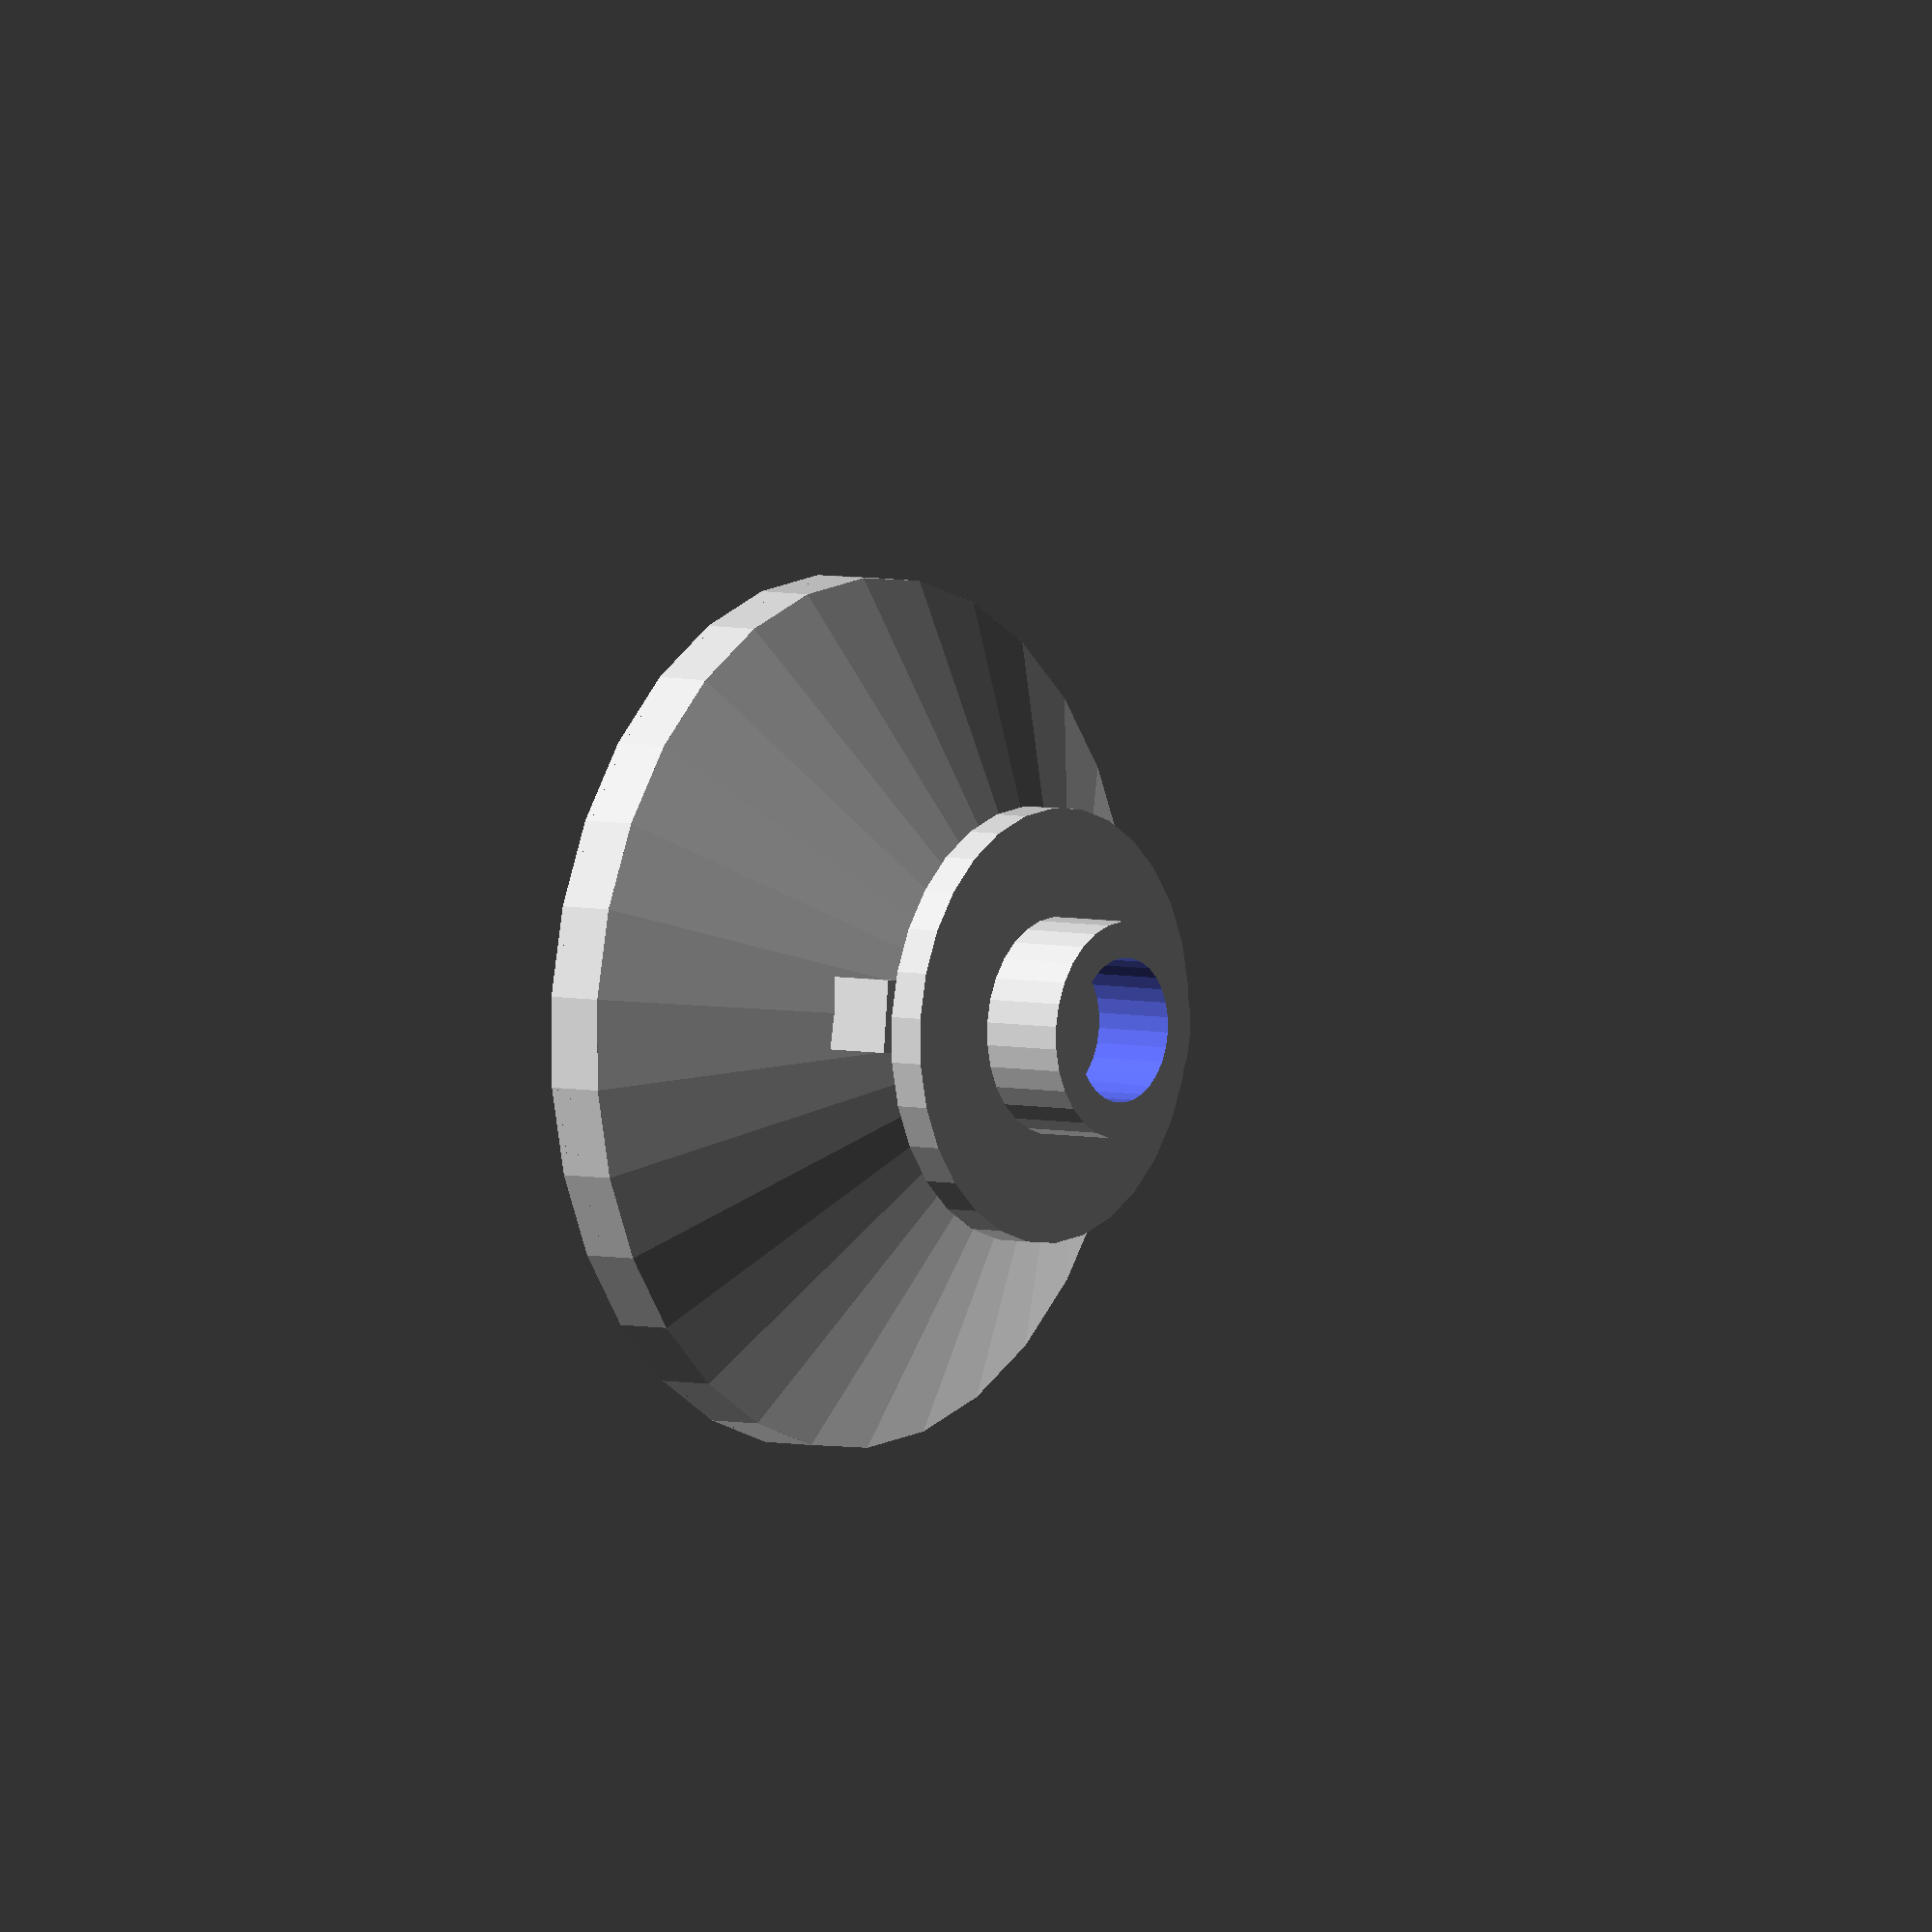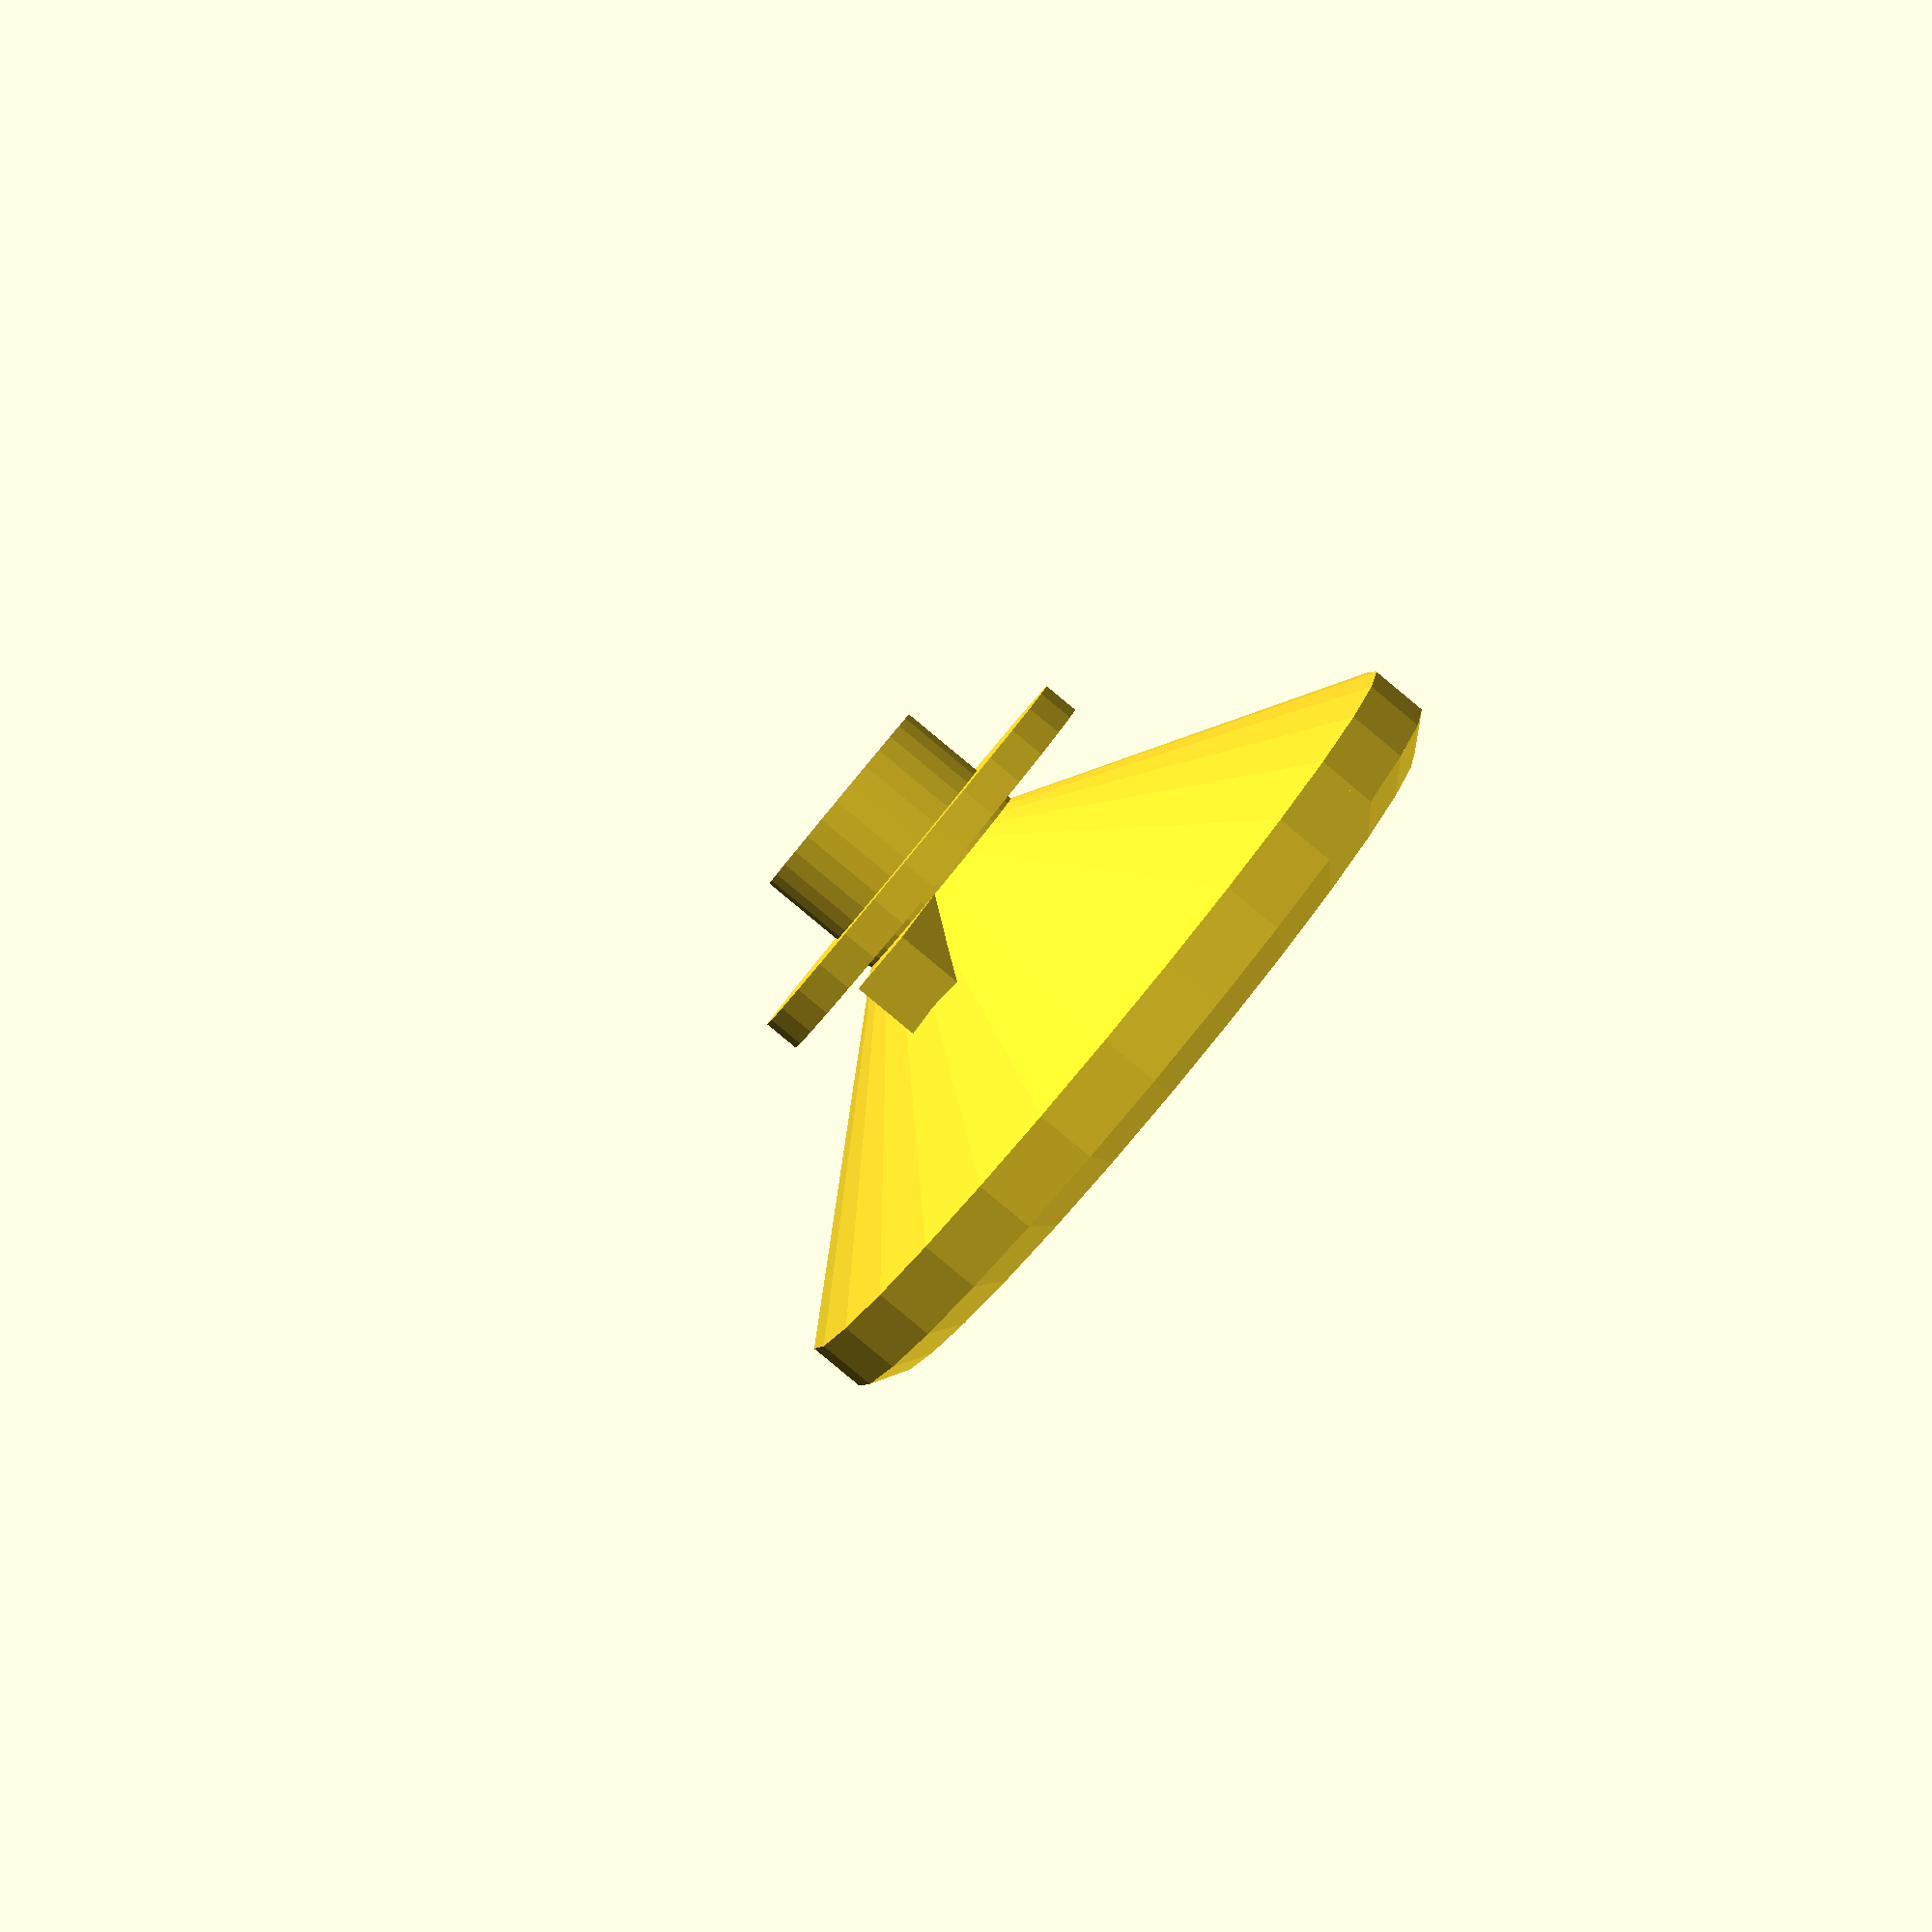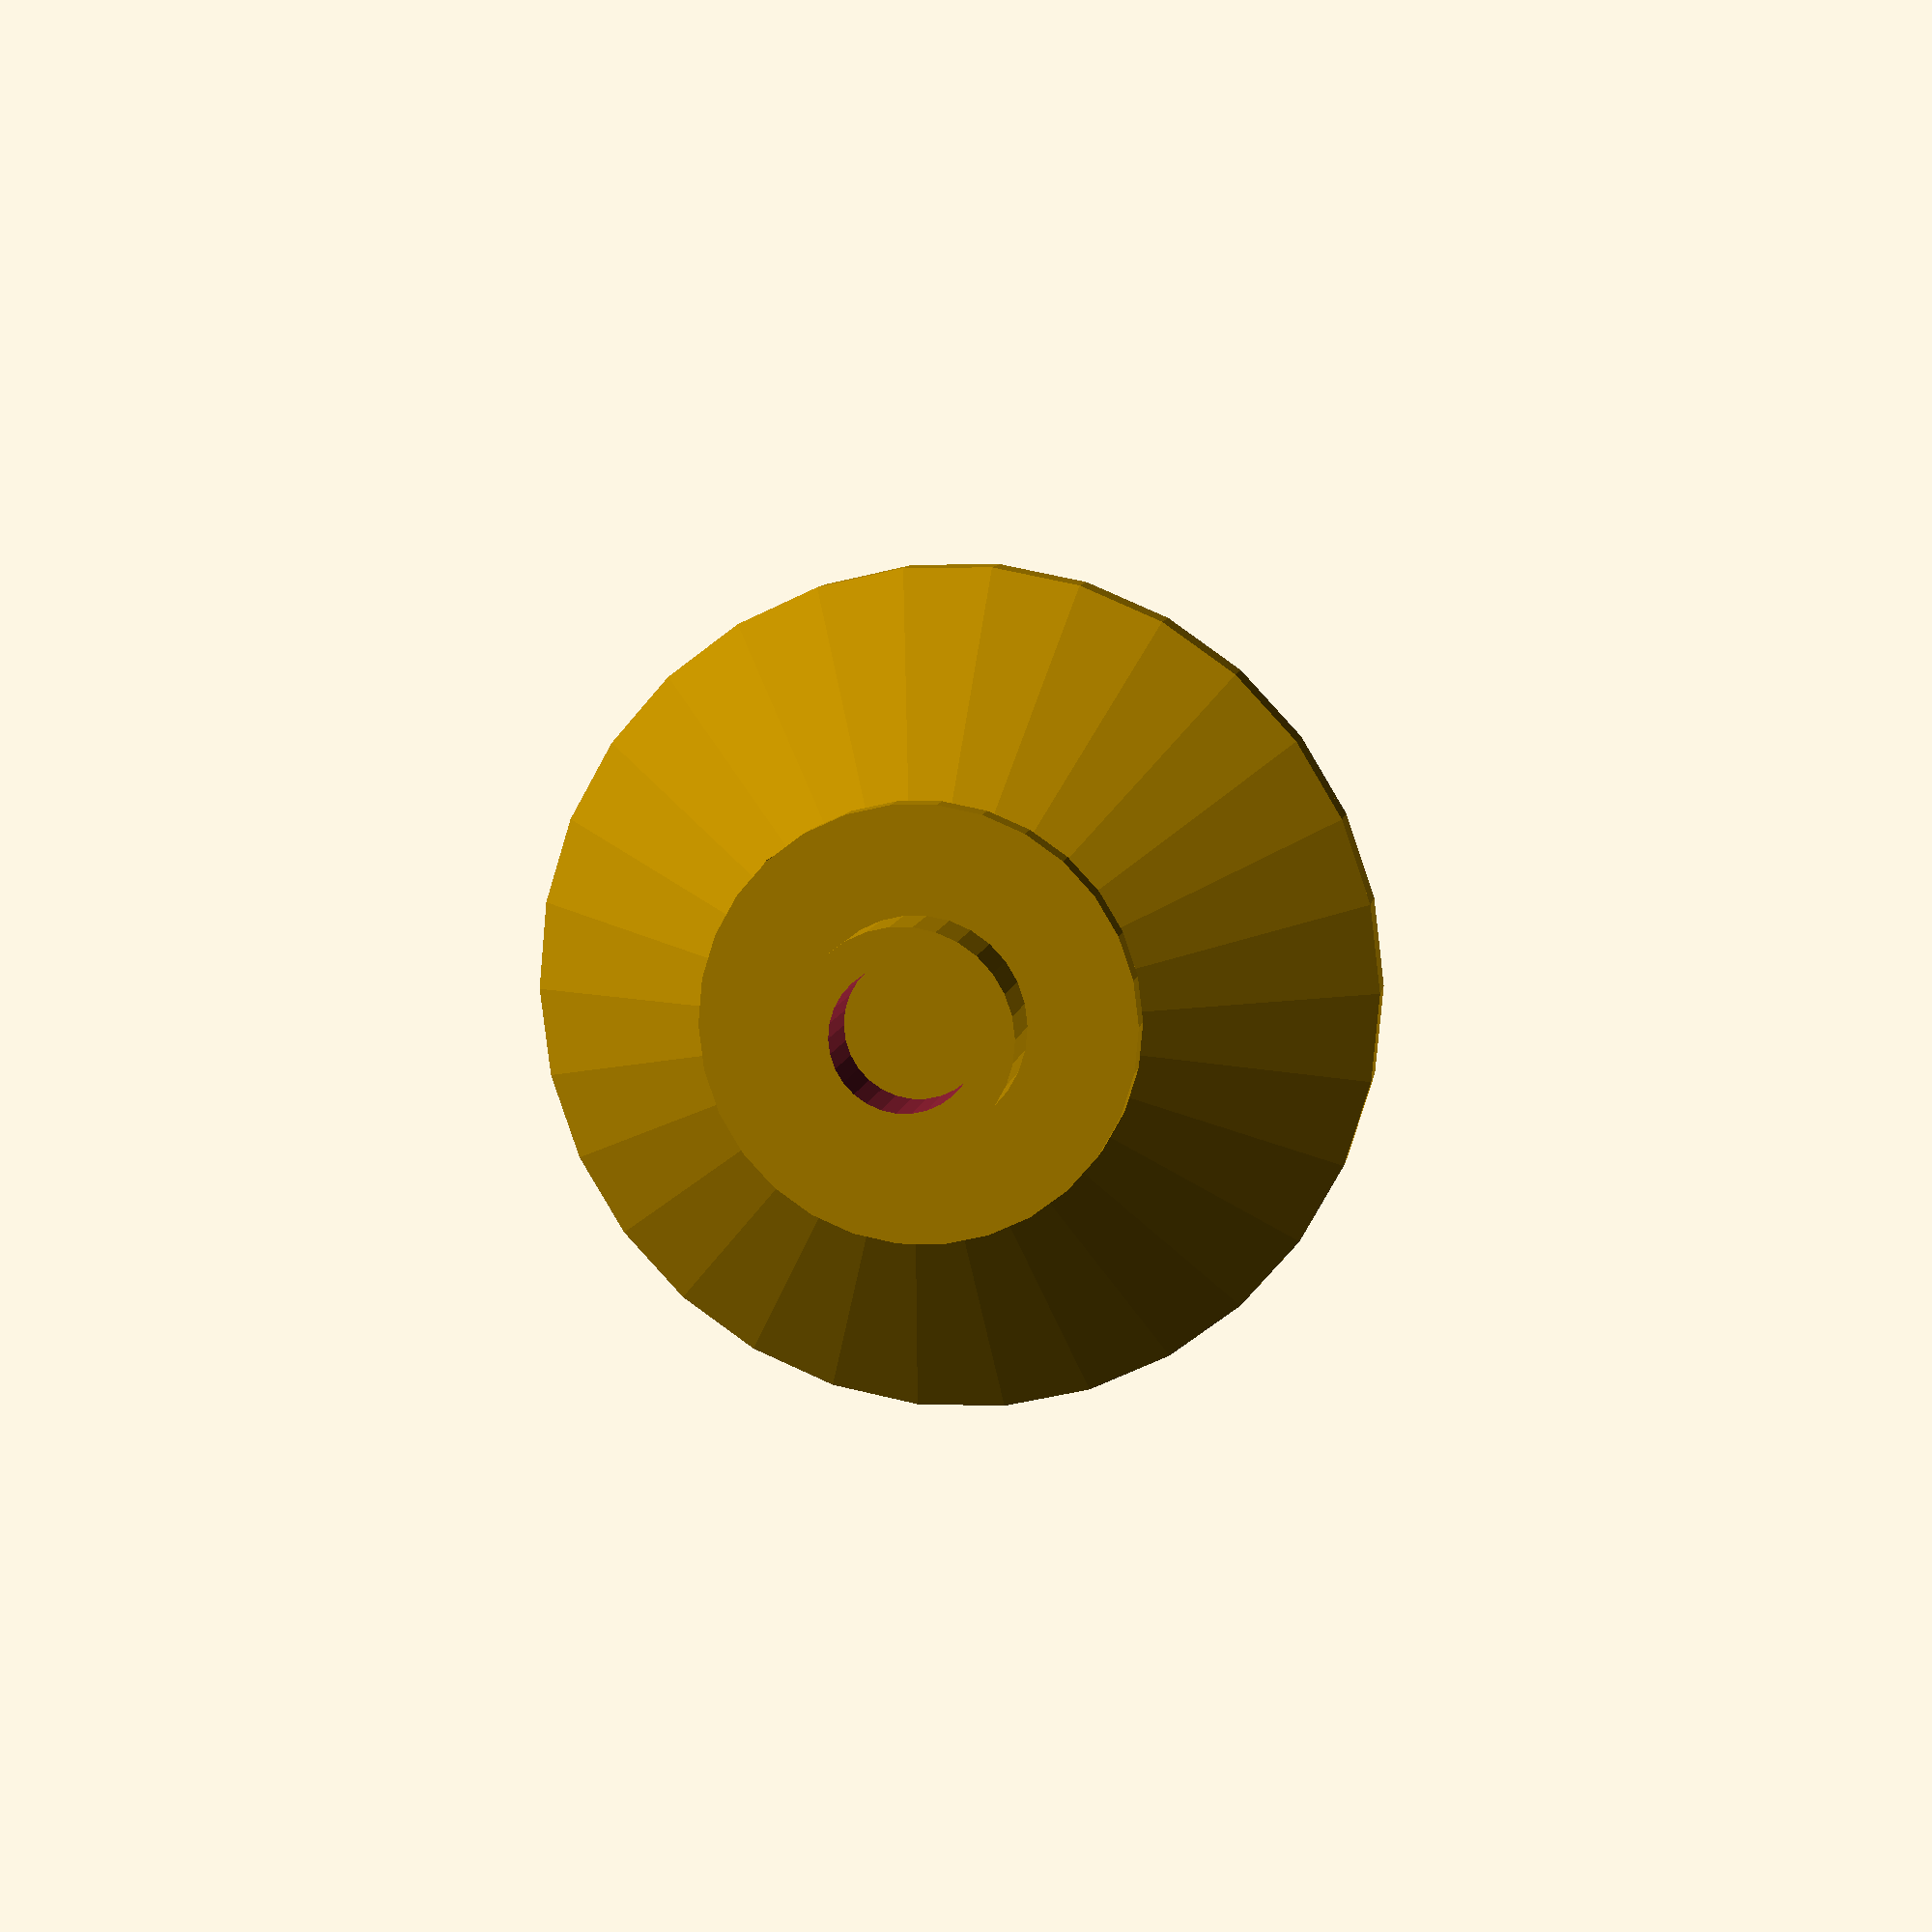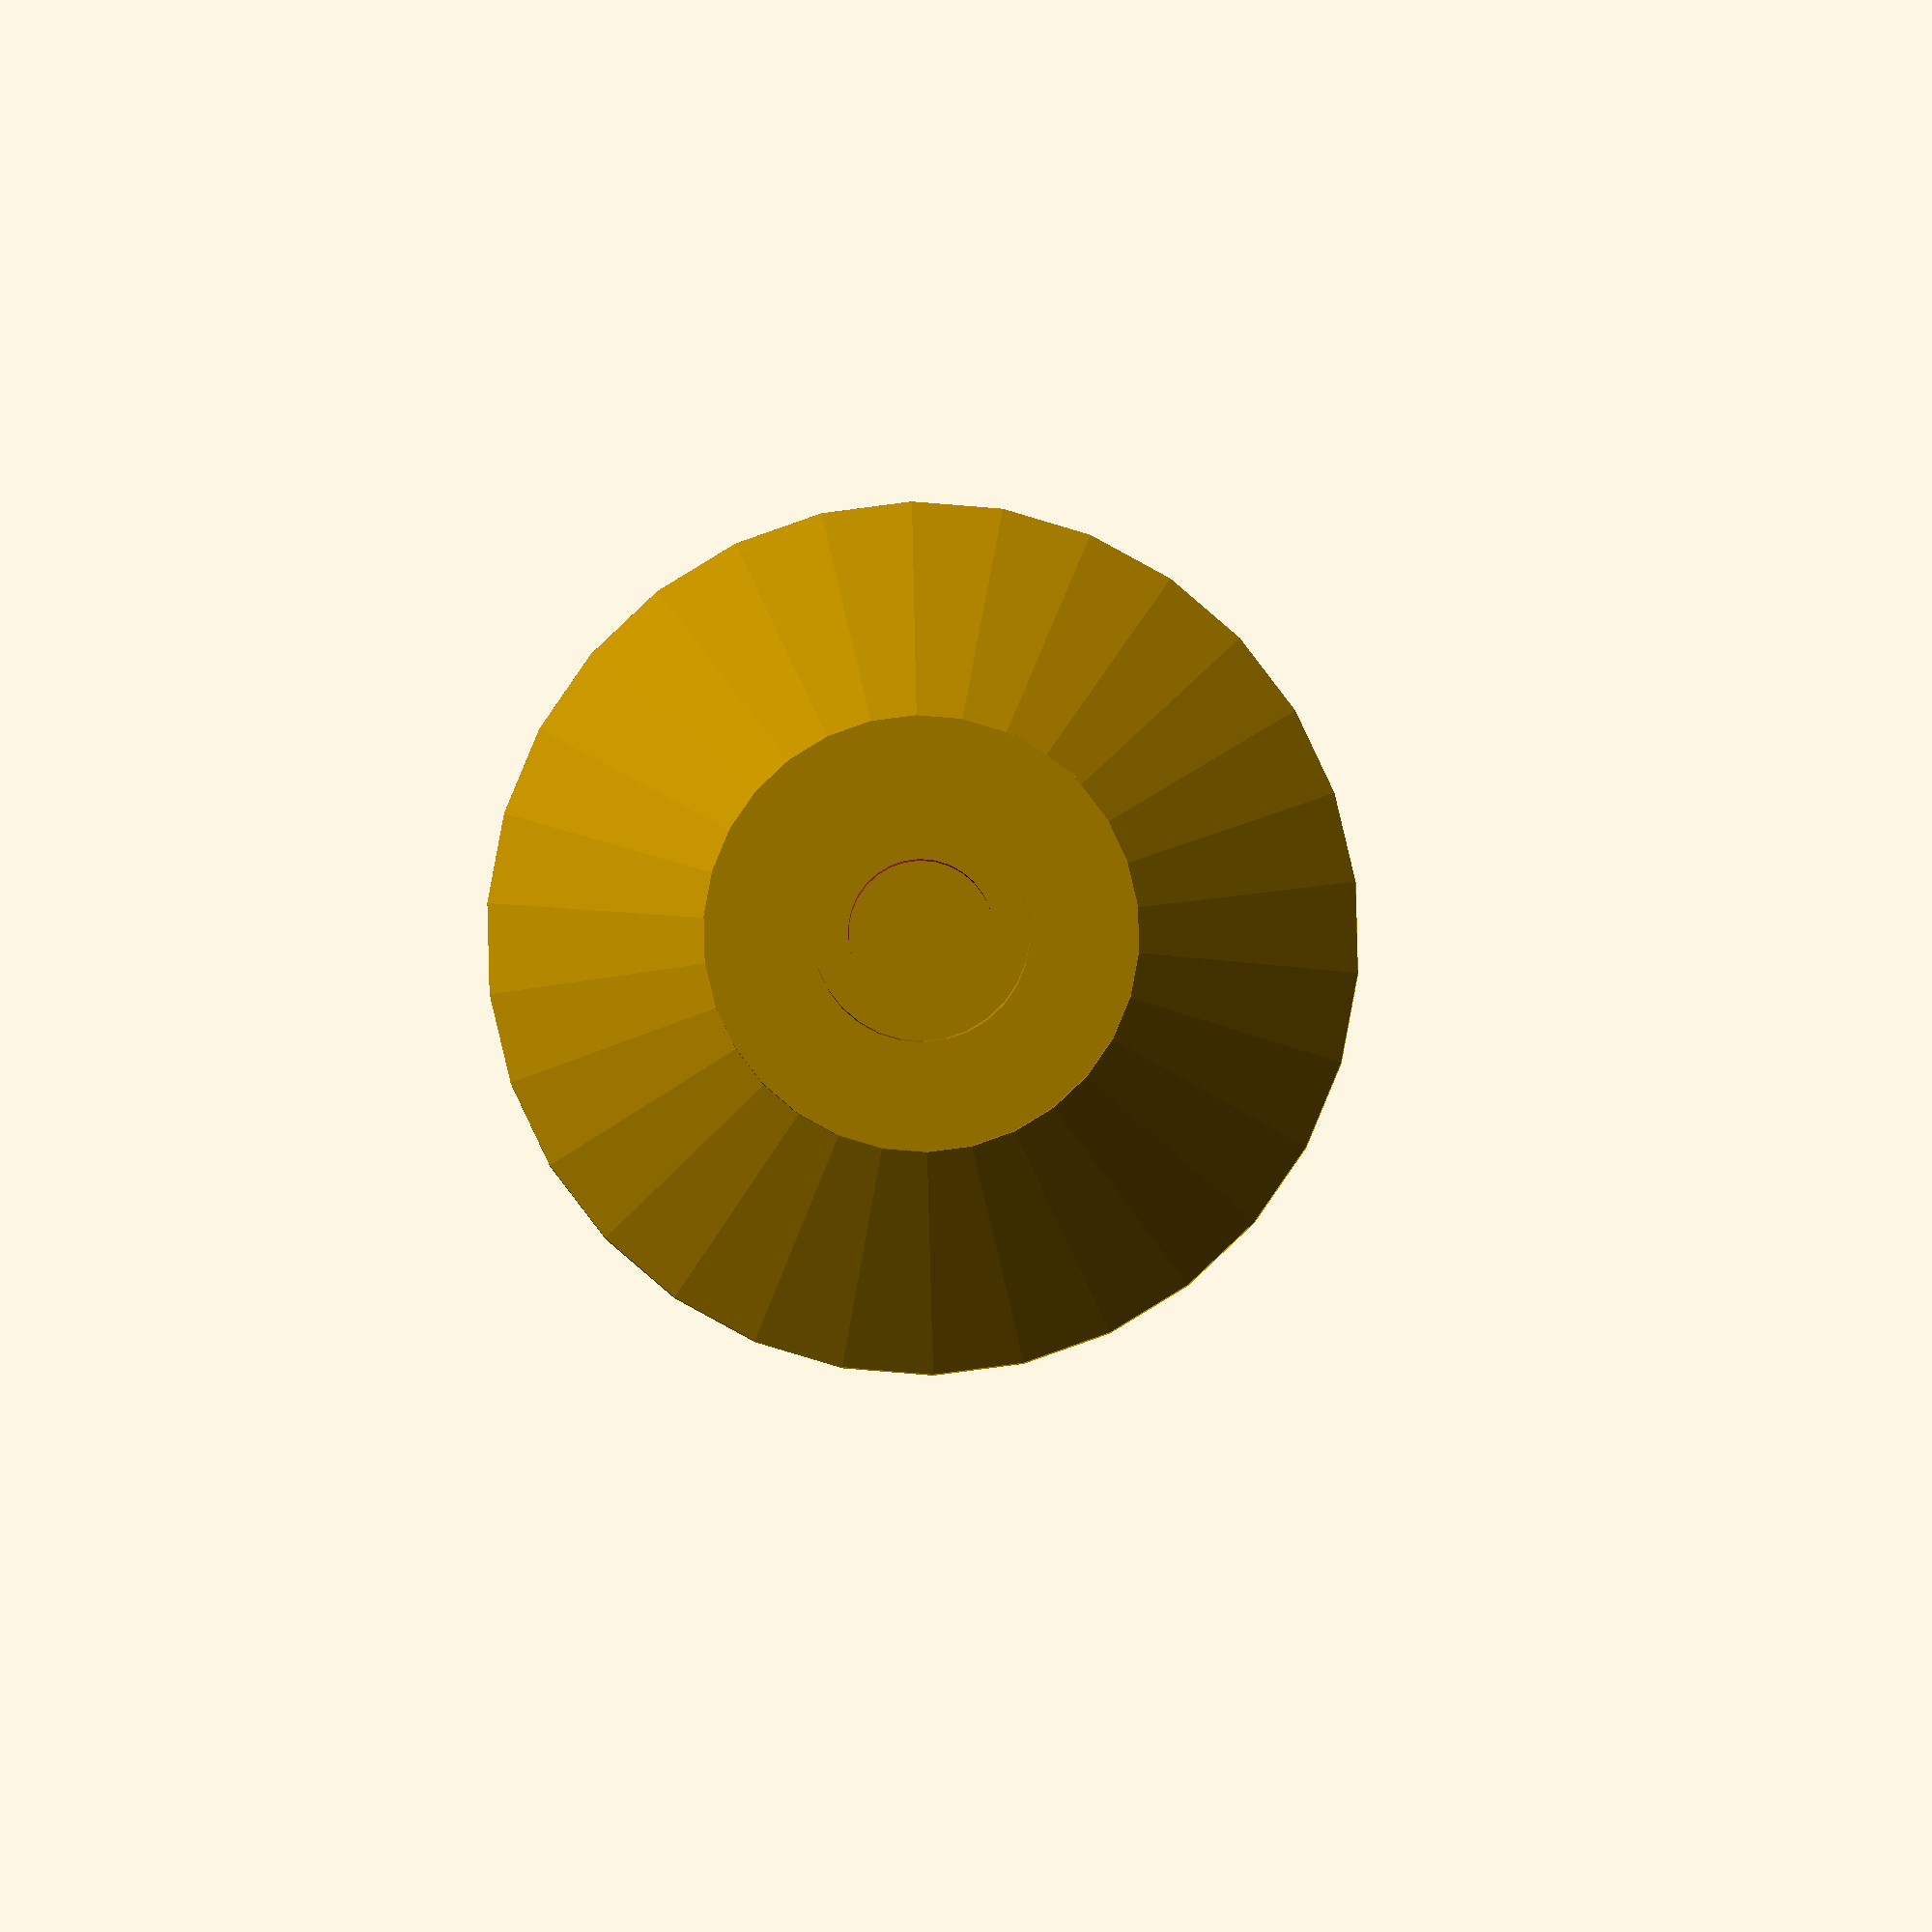
<openscad>
/*
 * openSCAD for a Pluviometer or rain gauge
 *
 * This file is not for standalone use - it's included in to another
 * openSCAN file for including in to another model.
 *
 * Copyright 2015 Peter T Mount
 * 
 * Licensed under the Apache License, Version 2.0 (the "License");
 * you may not use this file except in compliance with the License.
 * You may obtain a copy of the License at
 * 
 * http://www.apache.org/licenses/LICENSE-2.0
 * 
 * Unless required by applicable law or agreed to in writing, software
 * distributed under the License is distributed on an "AS IS" BASIS,
 * WITHOUT WARRANTIES OR CONDITIONS OF ANY KIND, either express or implied.
 * See the License for the specific language governing permissions and
 * limitations under the License.
 *
 */

includeTop=1;
includeFunnel=1;

includeTopPlate=1;

// **********************************************************************
// Do not modify these

// My printer can print up to 225x145x150mm so give room for raft etc
topRadius = 120/2;

containerRadius=30;


// **********************************************************************
if(includeTop) top();
if(includeFunnel) translate([0,0,-8]) funnel();
if(includeTopPlate) translate([0,0,-8-33]) topPlate();

// **********************************************************************
// The top plate
module top() {
	union() {
		// The outer ring
		difference() {
			union() {
				cylinder(3,r1=topRadius,r2=topRadius-5);
				translate([0,0,-3]) cylinder(3,r=topRadius);
			}
			translate([0,0,-4]) cylinder(10,r=topRadius-10);
		}
		// The inner mesh
		intersection() {
			union() {
				for(r=[0:2]) {
					rotate([0,0,60*r]) {
						for(i=[0:topRadius/4]) {
							translate([-topRadius+(i*9),-topRadius,-5]) cube([2,topRadius*2,5]);
						}
					}
				}
			}
			union() {
				cylinder(3,r1=topRadius,r2=topRadius-5);
				translate([0,0,-3]) cylinder(3,r=topRadius);
			}
		}
	}
}

// **********************************************************************
// The funnel which concentrates water to the center
module funnel() {
	difference() {
		union() {
			// Funnel
			cylinder(5,r=topRadius);
			translate([0,0,-30]) cylinder(30,r2=topRadius,r1=10);
			translate([0,0,-45]) cylinder(25,r=15);
			// Supports
			translate([0,-5,-27]) cube([containerRadius,10,30]);
		}
		translate([0,0,-23]) cylinder(30,r2=topRadius,r1=10);
		translate([0,0,-46]) cylinder(27,r=10);
	}
}

// **********************************************************************
// topPlate containing the bucket etc
module topPlate() {
	cylinder(5,r=containerRadius);
}

</openscad>
<views>
elev=175.1 azim=174.4 roll=51.9 proj=o view=wireframe
elev=266.8 azim=245.9 roll=309.6 proj=p view=wireframe
elev=352.1 azim=324.9 roll=188.6 proj=p view=solid
elev=181.1 azim=55.4 roll=359.7 proj=o view=solid
</views>
